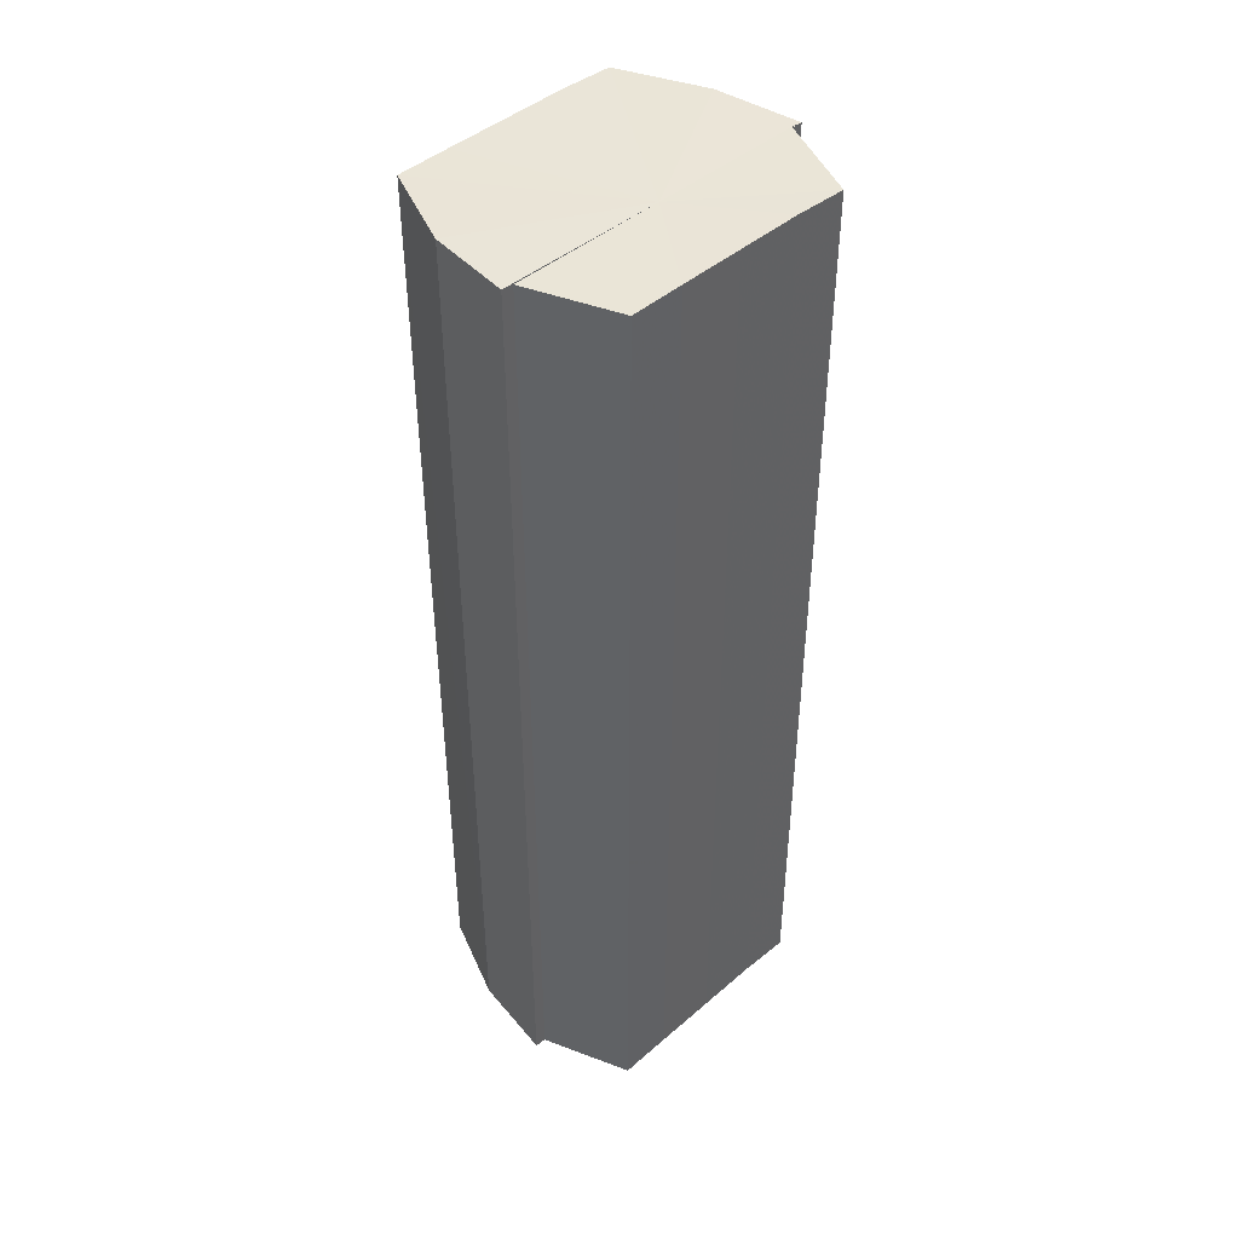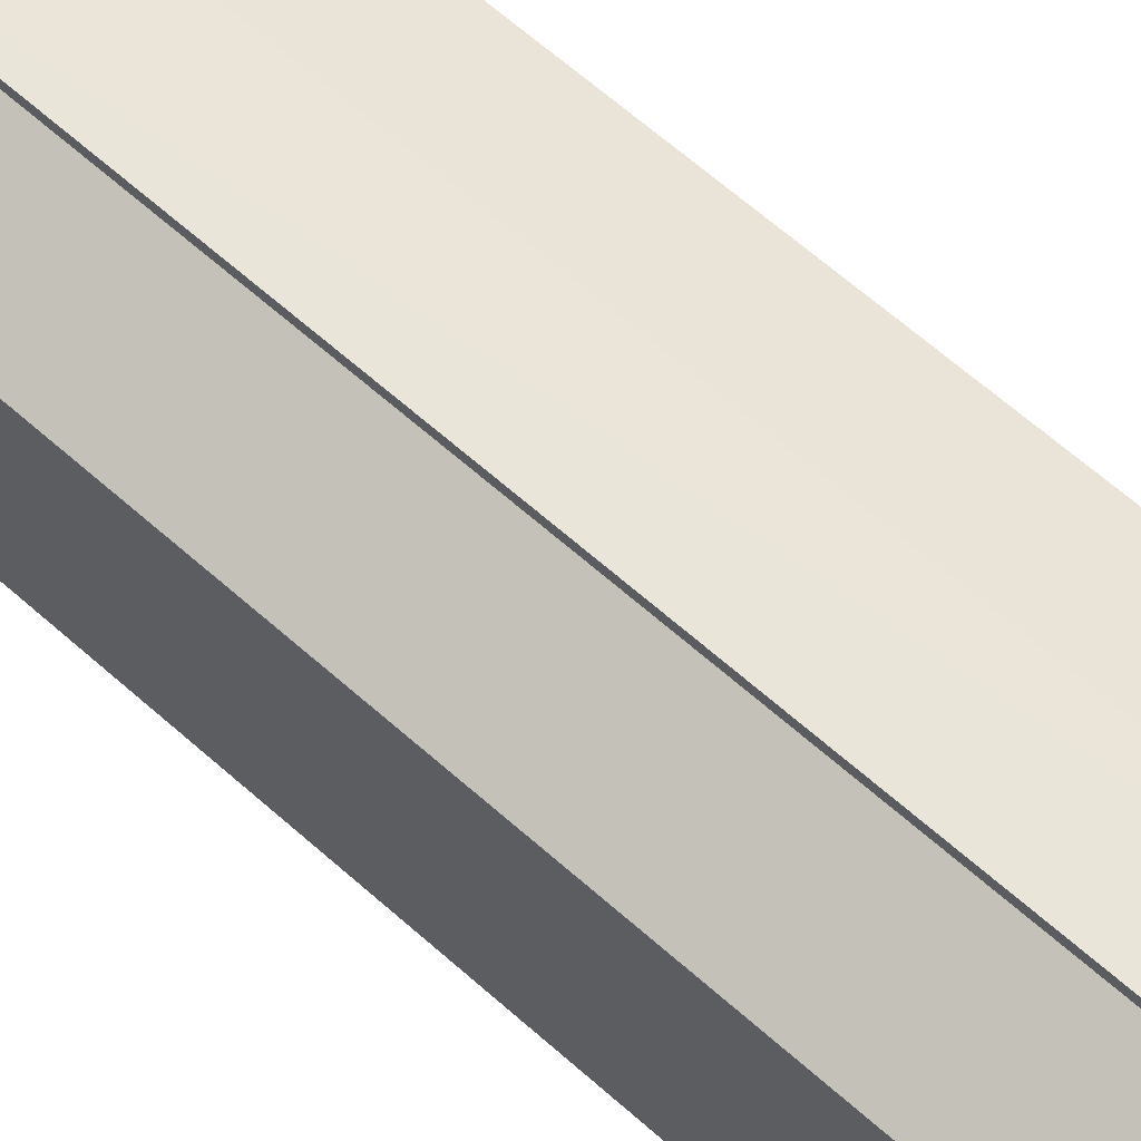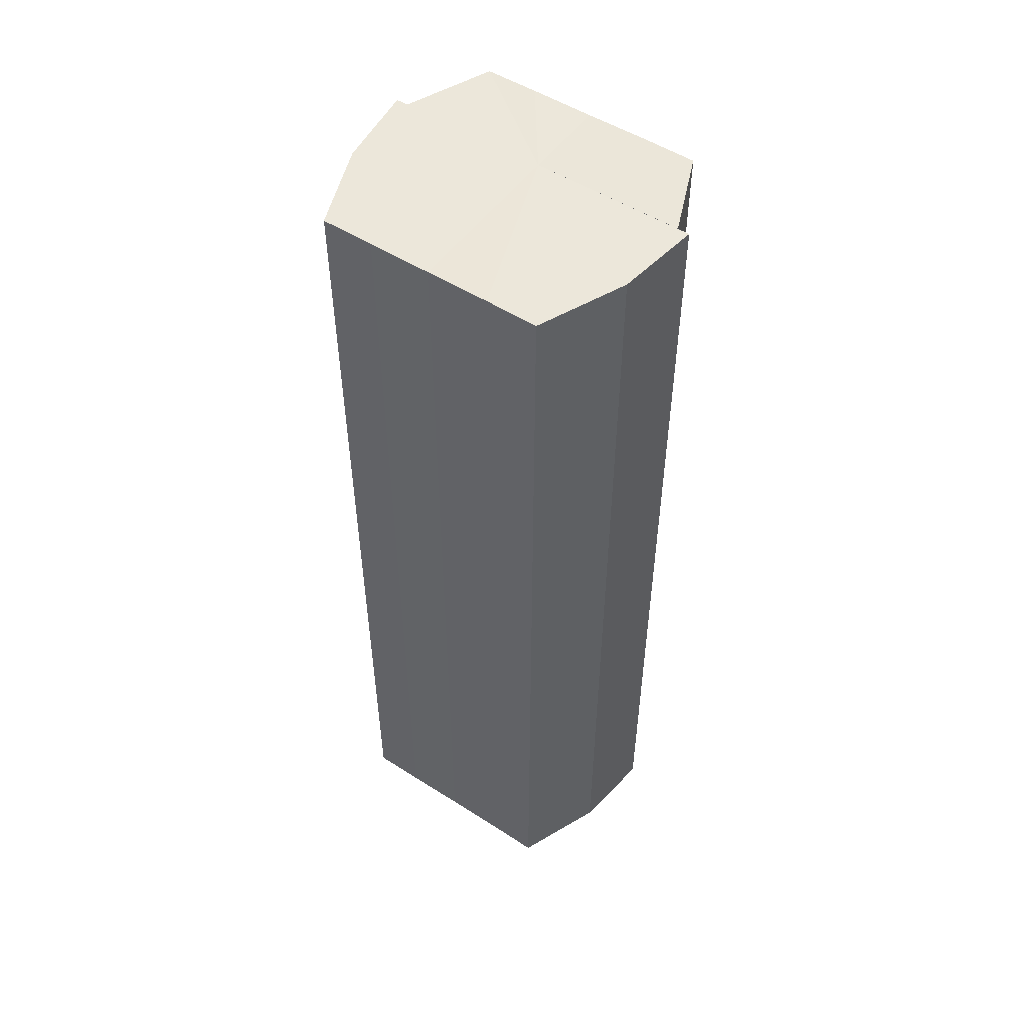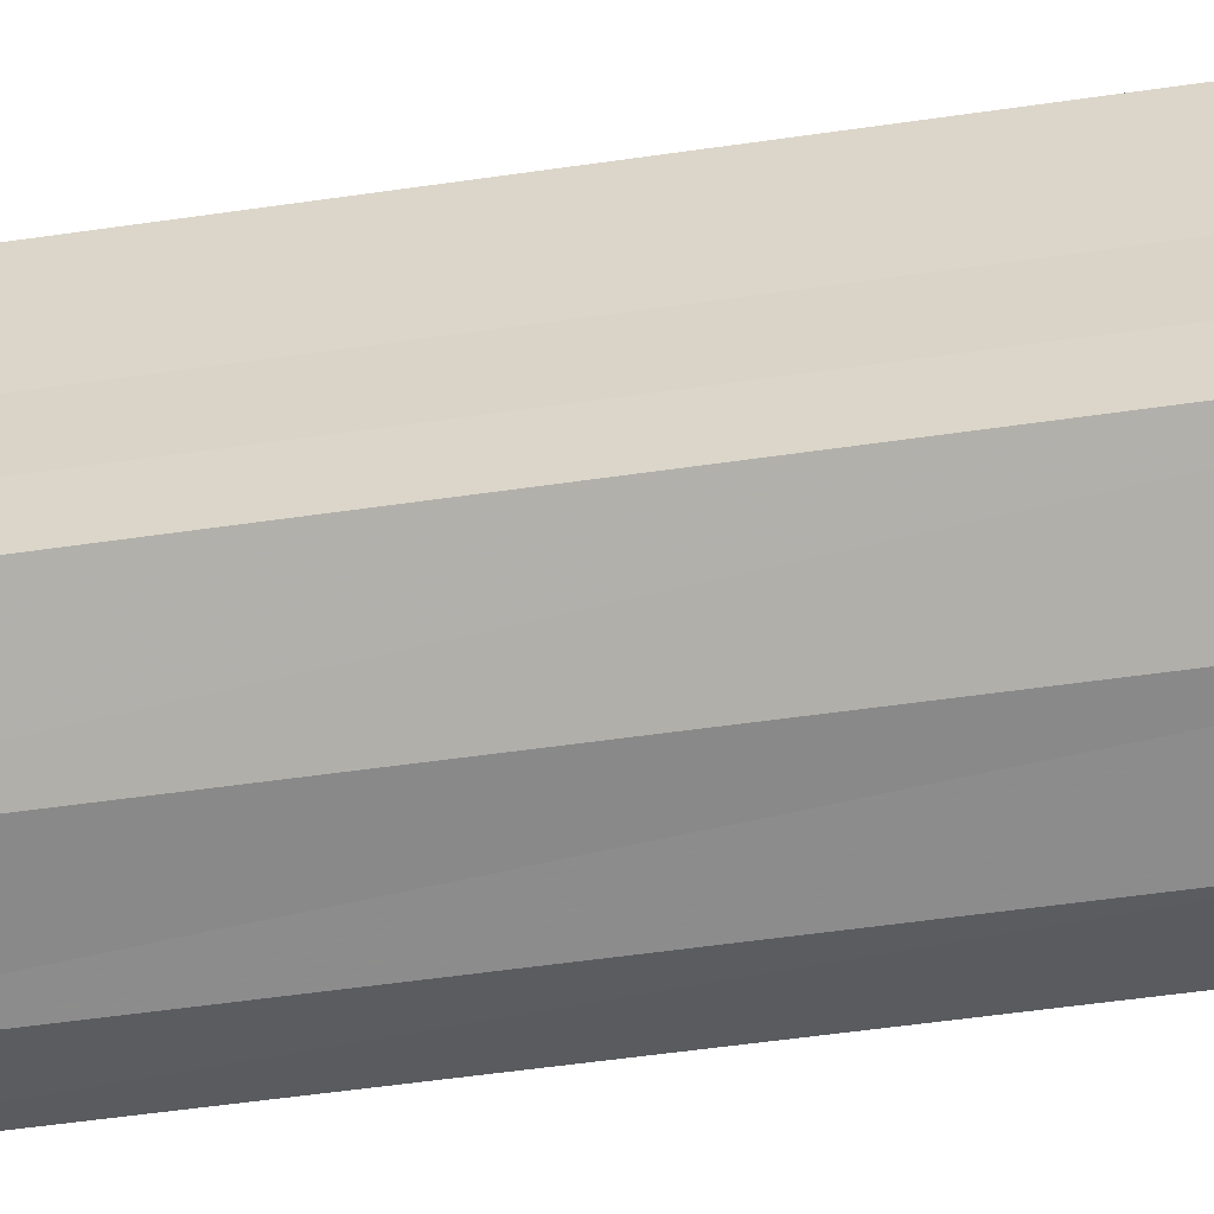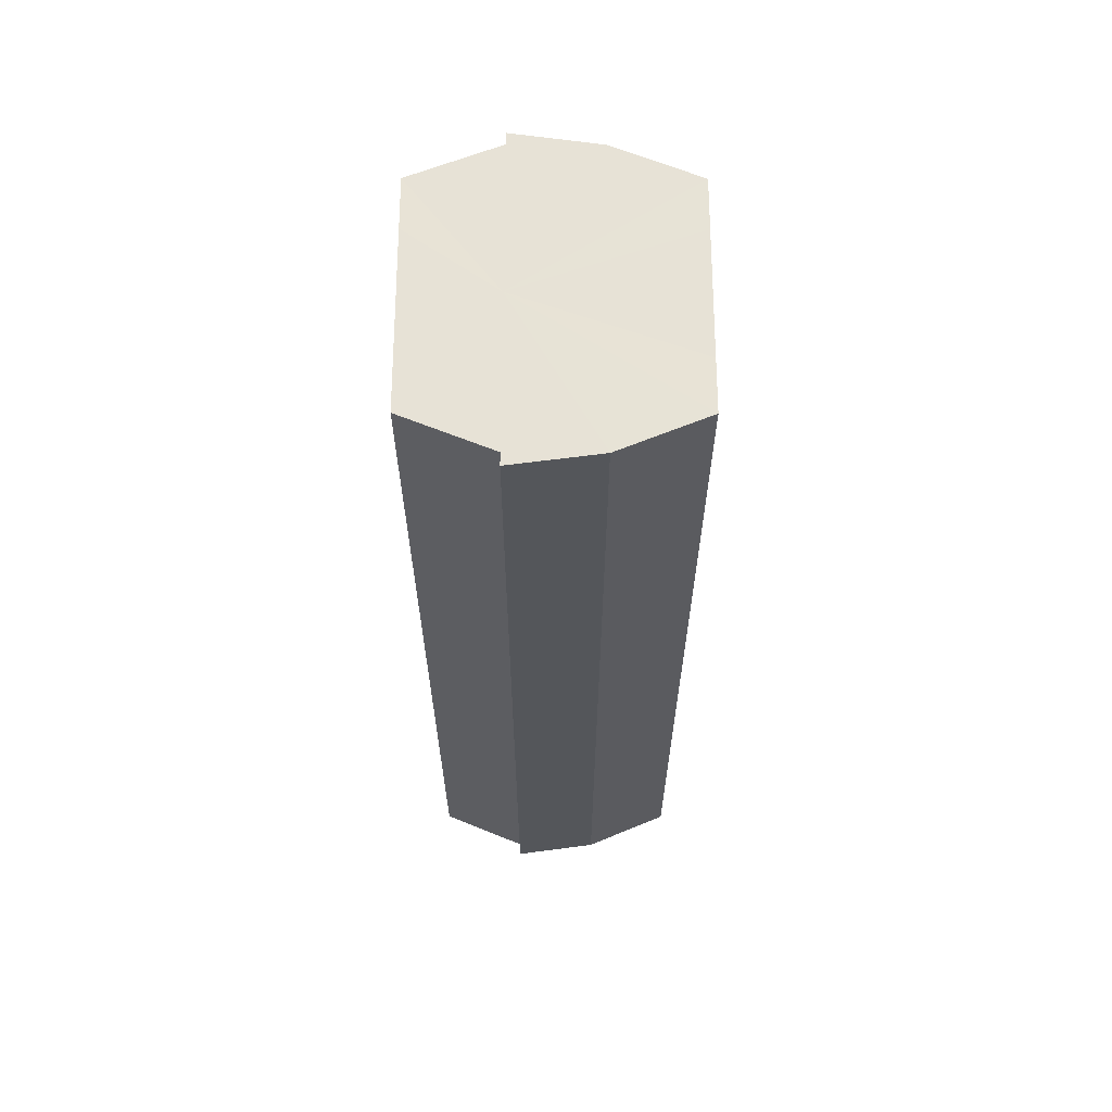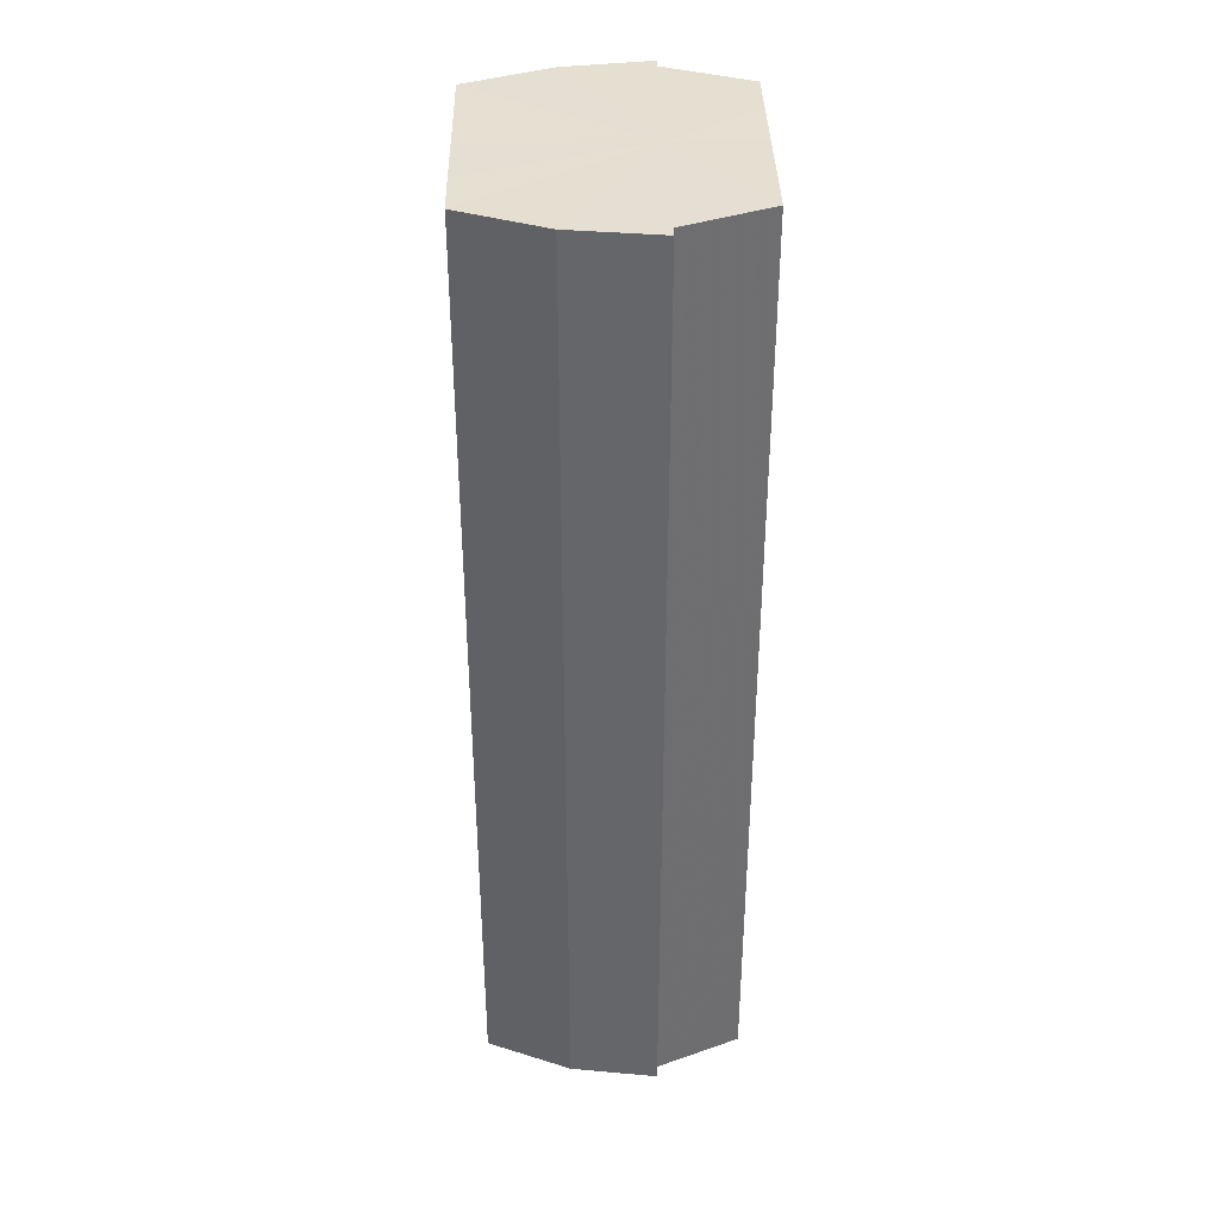
<metadata>
{"format":"obj","ext":"obj","renderer":"f3d","projection":"perspective","resolution":1024,"background":"white","views":[{"elev":44.3,"azim":-134.7,"up":"+Y"},{"elev":66.2,"azim":-48.5,"up":"+Z"},{"elev":51.8,"azim":124.7,"up":"+Y"},{"elev":-56.4,"azim":98.5,"up":"+Z"},{"elev":62.9,"azim":0.1,"up":"+Y"},{"elev":37.3,"azim":178.8,"up":"+Y"}]}
</metadata>
<code>
o 1634
v 2250 1854 11.07
v 2250 1854 11.08
v 2250 1854 11.07
v 2250 1854 11.08
v 2250 1854 11.08
v 2250 1854 11.06
v 2250 1854 11.06
v 2250 1854 11.09
v 2250 1854 11.08
v 2250 1854 11.09
v 2250 1854 11.09
v 2250 1854 11.06
v 2250 1854 11.06
v 2250 1854 11.05
v 2250 1854 11.05
v 2250 1854 11.05
v 2250 1854 11.05
v 2250 1854 11.05
v 2250 1854 11.05
v 2250 1854 11.06
v 2250 1854 11.06
v 2250 1854 11.06
v 2250 1854 11.06
v 2250 1854 11.07
v 2250 1854 11.07
v 2250 1854 11.08
v 2250 1854 11.08
v 2250 1854 11.08
v 2250 1854 11.08
v 2250 1854 11.09
v 2250 1854 11.09
v 2250 1854 11.09
v 2250 1854 11.09
v 2250 1854 11.07
v 2250 1854 11.09
v 2250 1854 11.08
v 2250 1854 11.08
v 2250 1854 11.07
v 2250 1854 11.06
v 2250 1854 11.06
v 2250 1854 11.05
v 2250 1854 11.05
v 2250 1854 11.05
v 2250 1854 11.05
v 2250 1854 11.05
v 2250 1854 11.05
v 2250 1854 11.06
v 2250 1854 11.05
v 2250 1854 11.06
v 2250 1854 11.06
v 2250 1854 11.07
v 2250 1854 11.06
v 2250 1854 11.08
v 2250 1854 11.07
v 2250 1854 11.08
v 2250 1854 11.08
v 2250 1854 11.09
v 2250 1854 11.08
v 2250 1854 11.07
v 2250 1854 11.05
v 2250 1854 11.06
v 2250 1854 11.06
v 2250 1854 11.07
v 2250 1854 11.08
v 2250 1854 11.08
v 2250 1854 11.09
v 2250 1854 11.09
v 2250 1854 11.06
v 2250 1854 11.05
v 2250 1854 11.06
v 2250 1854 11.07
v 2250 1854 11.08
v 2250 1854 11.08
v 2250 1854 11.09
v 2250 1854 11.09
v 2250 1854 11.09
v 2250 1854 11.09
v 2250 1854 11.09
v 2250 1854 11.09
v 2250 1854 11.09
v 2250 1854 11.08
v 2250 1854 11.08
v 2250 1854 11.08
v 2250 1854 11.07
v 2250 1854 11.08
v 2250 1854 11.06
v 2250 1854 11.07
v 2250 1854 11.06
v 2250 1854 11.06
v 2250 1854 11.05
v 2250 1854 11.06
v 2250 1854 11.08
v 2250 1854 11.09
v 2250 1854 11.08
v 2250 1854 11.07
v 2250 1854 11.06
v 2250 1854 11.06
v 2250 1854 11.05
f 1 2 3
f 2 4 5
f 6 1 7
f 4 8 9
f 8 10 11
f 12 6 13
f 14 12 15
f 16 14 17
f 17 18 19
f 19 20 21
f 21 22 23
f 23 24 25
f 25 26 27
f 27 28 29
f 29 30 31
f 31 32 33
f 34 32 35
f 34 35 36
f 34 36 37
f 34 37 38
f 34 38 39
f 34 39 40
f 34 40 41
f 34 41 42
f 43 42 44
f 45 46 43
f 47 45 48
f 49 50 47
f 51 52 49
f 53 54 51
f 55 56 53
f 57 58 55
f 59 44 60
f 59 60 61
f 59 61 62
f 59 62 63
f 59 63 64
f 59 64 65
f 59 65 66
f 59 66 67
f 59 68 69
f 59 70 68
f 59 71 70
f 59 72 71
f 59 73 72
f 59 74 73
f 75 76 77
f 78 76 79
f 80 81 79
f 81 82 83
f 82 84 85
f 84 86 87
f 86 88 89
f 88 90 91
f 34 92 93
f 34 94 92
f 34 95 94
f 34 96 95
f 34 97 96
f 34 98 97

</code>
